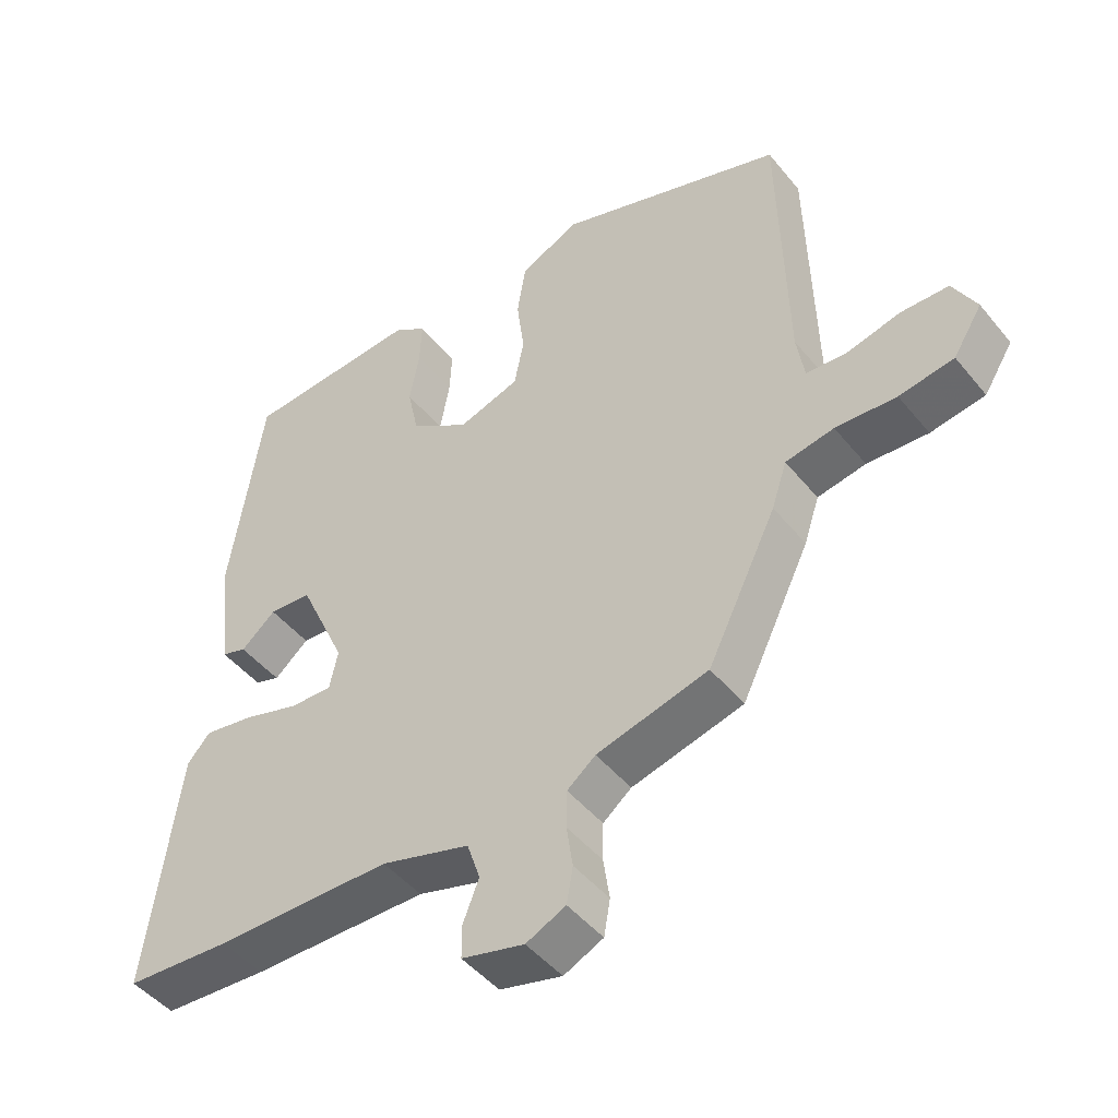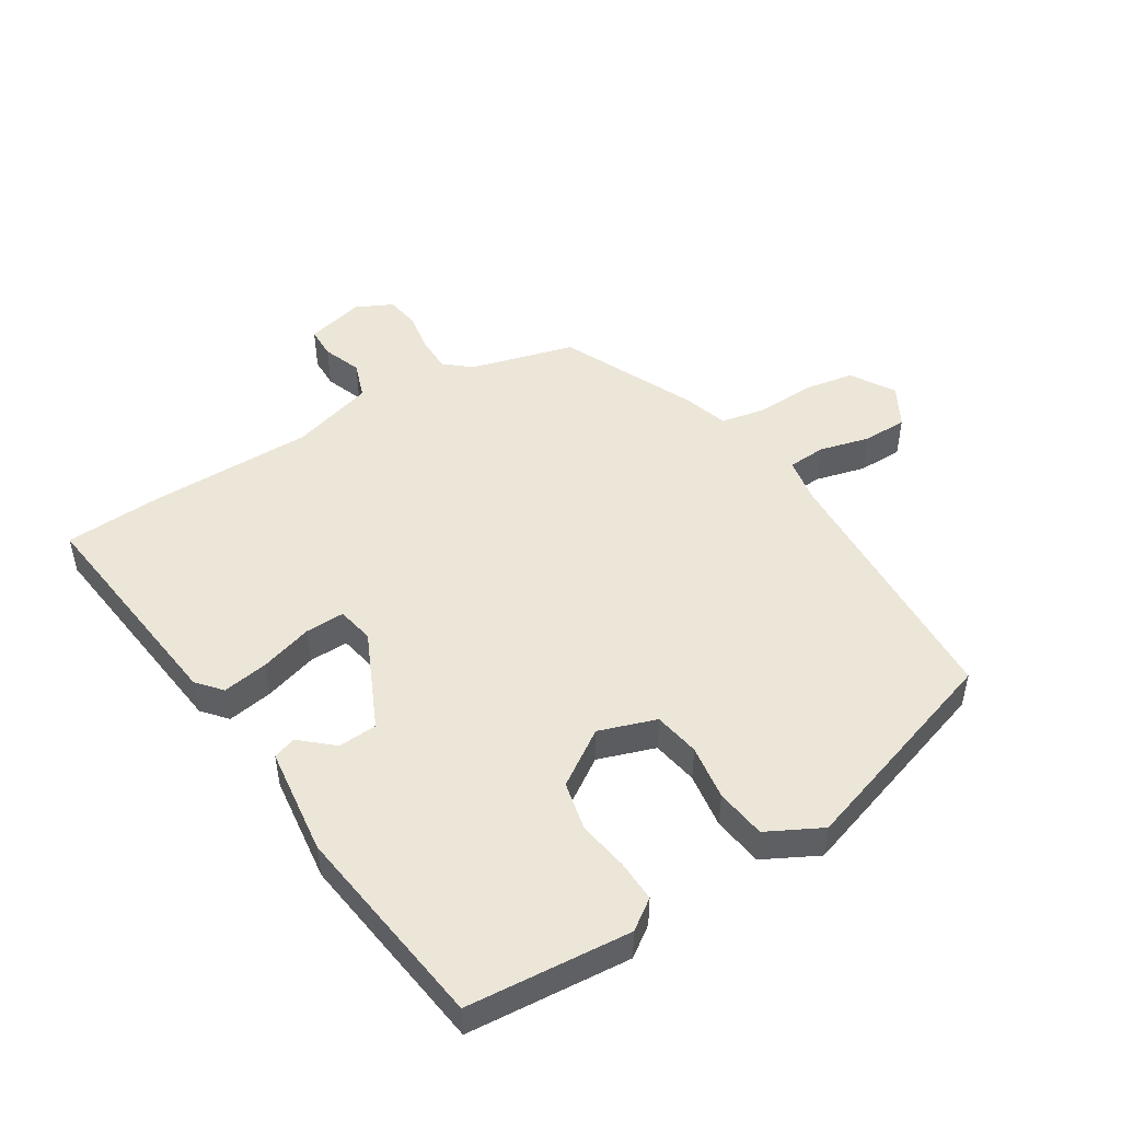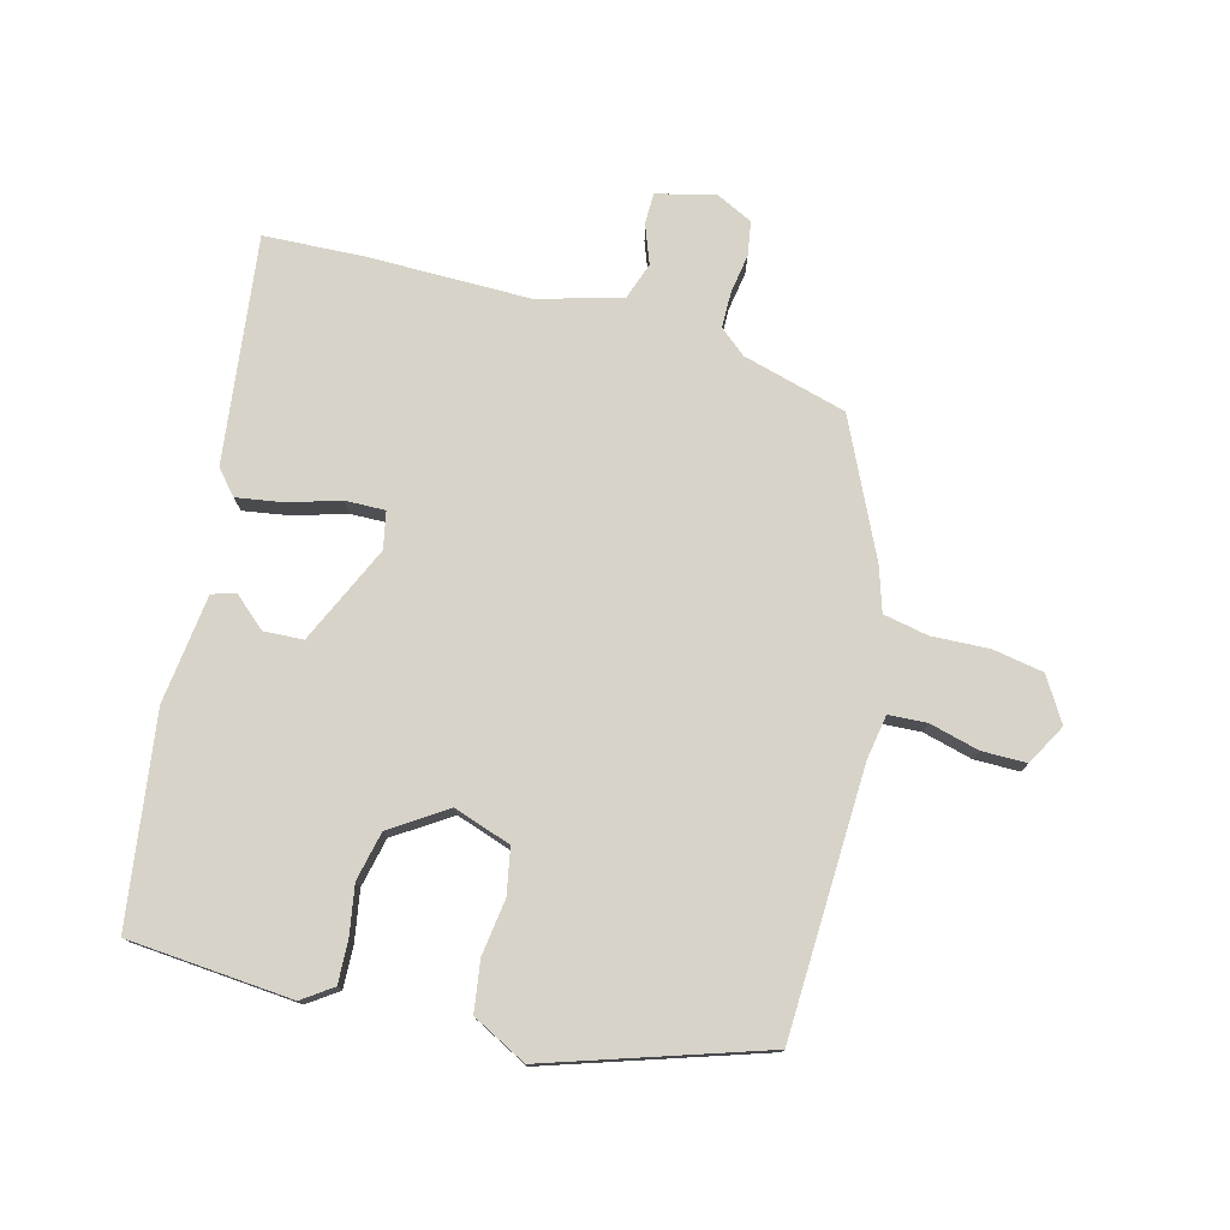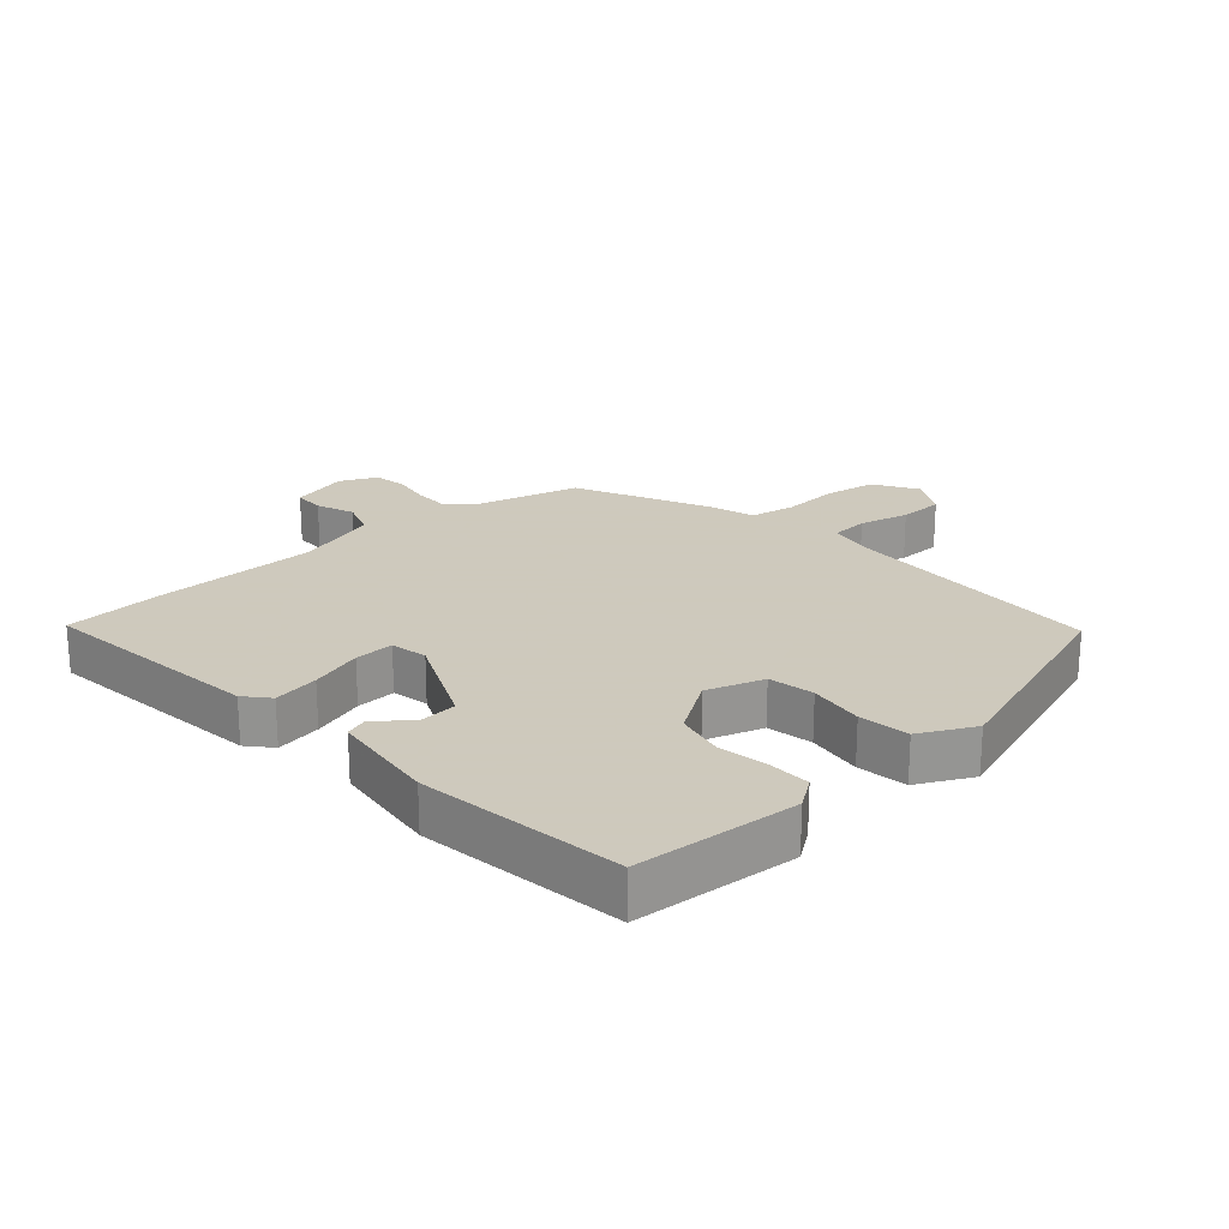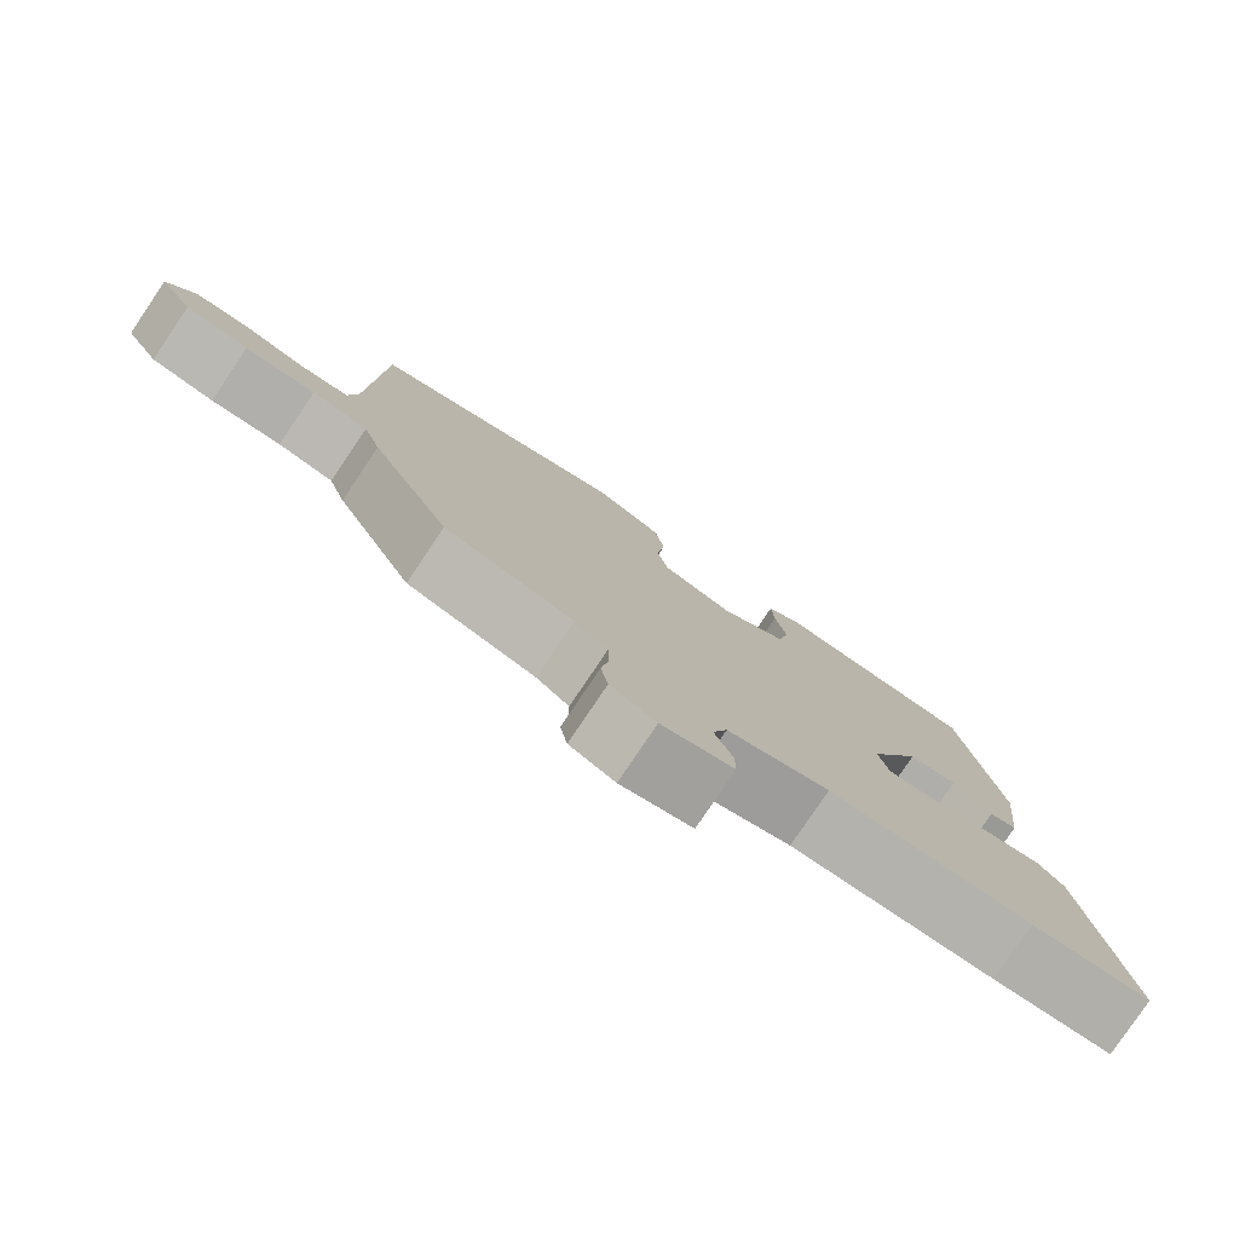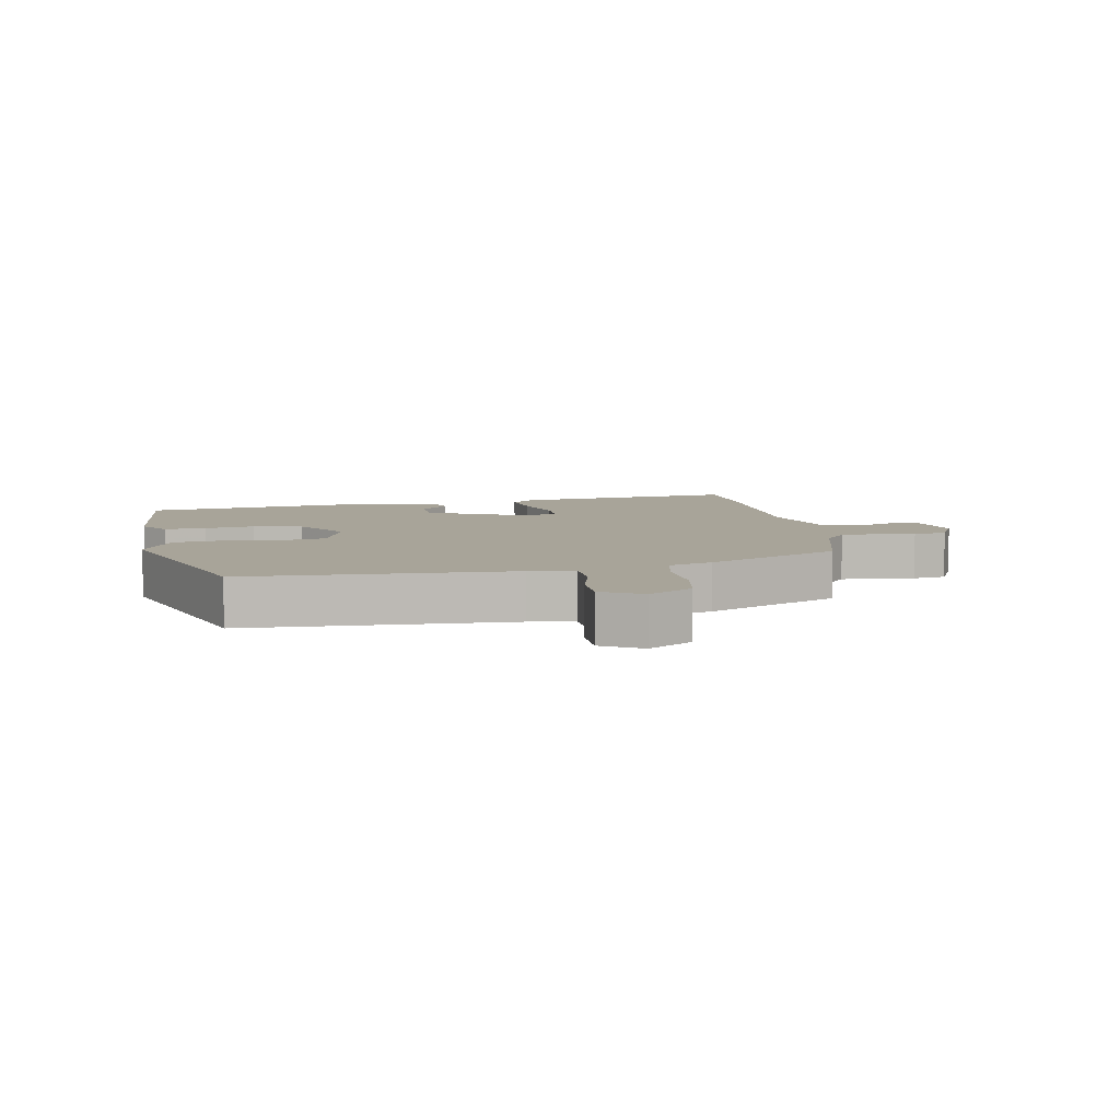
<metadata>
{"format":"obj","ext":"obj","renderer":"f3d","projection":"perspective","resolution":1024,"background":"white","views":[{"elev":-46.8,"azim":36.8,"up":"+Z"},{"elev":49.4,"azim":-31.1,"up":"+Y"},{"elev":76.9,"azim":15.4,"up":"+Y"},{"elev":22.6,"azim":-41.3,"up":"+Y"},{"elev":-79.6,"azim":146.0,"up":"+Z"},{"elev":7.1,"azim":80.3,"up":"+Y"}]}
</metadata>
<code>
v 0.493 0.07 0.425
v 0.503 0.07 0.015
v 0.514 0.07 -0.054
v 0.573 0.07 -0.058
v 0.65 0.07 -0.039
v 0.719 0.07 -0.04
v 0.753 0.07 -0.103
v 0.711 0.07 -0.17
v 0.632 0.07 -0.183
v 0.544 0.07 -0.178
v 0.474 0.07 -0.191
v 0.452 0.07 -0.258
v 0.352 0.07 -0.464
v 0.191 0.07 -0.506
v 0.15 0.07 -0.539
v 0.149 0.07 -0.594
v 0.158 0.07 -0.655
v 0.149 0.07 -0.707
v 0.092 0.07 -0.734
v 0.002 0.07 -0.711
v 0.002 0.07 -0.663
v 0.025 0.07 -0.604
v 0.006 0.07 -0.547
v -0.122 0.07 -0.509
v -0.377 0.07 -0.507
v -0.528 0.07 -0.498
v -0.482 0.07 -0.149
v -0.449 0.07 -0.112
v -0.378 0.07 -0.124
v -0.297 0.07 -0.149
v -0.236 0.07 -0.151
v -0.224 0.07 -0.094
v -0.292 0.07 0.058
v -0.353 0.07 0.062
v -0.403 0.07 0.019
v -0.439 0.07 0.031
v -0.458 0.07 0.199
v -0.411 0.07 0.519
v -0.156 0.07 0.537
v -0.11 0.07 0.504
v -0.113 0.07 0.44
v -0.127 0.07 0.362
v -0.111 0.07 0.286
v -0.026 0.07 0.229
v 0.063 0.07 0.258
v 0.077 0.07 0.329
v 0.066 0.07 0.415
v 0.078 0.07 0.493
v 0.163 0.07 0.536
v 0.493 0 0.425
v 0.503 0 0.015
v 0.514 0 -0.054
v 0.573 0 -0.058
v 0.65 0 -0.039
v 0.719 0 -0.04
v 0.753 0 -0.103
v 0.711 0 -0.17
v 0.632 0 -0.183
v 0.544 0 -0.178
v 0.474 0 -0.191
v 0.452 0 -0.258
v 0.352 0 -0.464
v 0.191 0 -0.506
v 0.15 0 -0.539
v 0.149 0 -0.594
v 0.158 0 -0.655
v 0.149 0 -0.707
v 0.092 0 -0.734
v 0.002 0 -0.711
v 0.002 0 -0.663
v 0.025 0 -0.604
v 0.006 0 -0.547
v -0.122 0 -0.509
v -0.377 0 -0.507
v -0.528 0 -0.498
v -0.482 0 -0.149
v -0.449 0 -0.112
v -0.378 0 -0.124
v -0.297 0 -0.149
v -0.236 0 -0.151
v -0.224 0 -0.094
v -0.292 0 0.058
v -0.353 0 0.062
v -0.403 0 0.019
v -0.439 0 0.031
v -0.458 0 0.199
v -0.411 0 0.519
v -0.156 0 0.537
v -0.11 0 0.504
v -0.113 0 0.44
v -0.127 0 0.362
v -0.111 0 0.286
v -0.026 0 0.229
v 0.063 0 0.258
v 0.077 0 0.329
v 0.066 0 0.415
v 0.078 0 0.493
v 0.163 0 0.536
f 46 47 48 49
f 45 46 49 1
f 39 40 41 42
f 37 38 39 42
f 37 42 43
f 34 35 36 37
f 33 34 37 43
f 32 33 43 44
f 27 28 29 30
f 27 30 31
f 24 25 26 27
f 23 24 27 31
f 19 20 21 22
f 19 22 23
f 16 17 18 19
f 15 16 19 23
f 14 15 23 31
f 11 12 13 14
f 7 8 9 10
f 7 10 11
f 4 5 6 7
f 3 4 7 11
f 2 3 11 14
f 45 1 2 14
f 32 44 45
f 14 31 32 45
f 98 97 96 95
f 50 98 95 94
f 91 90 89 88
f 91 88 87 86
f 92 91 86
f 86 85 84 83
f 92 86 83 82
f 93 92 82 81
f 79 78 77 76
f 80 79 76
f 76 75 74 73
f 80 76 73 72
f 71 70 69 68
f 72 71 68
f 68 67 66 65
f 72 68 65 64
f 80 72 64 63
f 63 62 61 60
f 59 58 57 56
f 60 59 56
f 56 55 54 53
f 60 56 53 52
f 63 60 52 51
f 63 51 50 94
f 94 93 81
f 94 81 80 63
f 1 50 51 2
f 2 51 52 3
f 3 52 53 4
f 4 53 54 5
f 5 54 55 6
f 6 55 56 7
f 7 56 57 8
f 8 57 58 9
f 9 58 59 10
f 10 59 60 11
f 11 60 61 12
f 12 61 62 13
f 13 62 63 14
f 14 63 64 15
f 15 64 65 16
f 16 65 66 17
f 17 66 67 18
f 18 67 68 19
f 19 68 69 20
f 20 69 70 21
f 21 70 71 22
f 22 71 72 23
f 23 72 73 24
f 24 73 74 25
f 25 74 75 26
f 26 75 76 27
f 27 76 77 28
f 28 77 78 29
f 29 78 79 30
f 30 79 80 31
f 31 80 81 32
f 32 81 82 33
f 33 82 83 34
f 34 83 84 35
f 35 84 85 36
f 36 85 86 37
f 37 86 87 38
f 38 87 88 39
f 39 88 89 40
f 40 89 90 41
f 41 90 91 42
f 42 91 92 43
f 43 92 93 44
f 44 93 94 45
f 45 94 95 46
f 46 95 96 47
f 47 96 97 48
f 48 97 98 49
f 49 98 50 1

</code>
